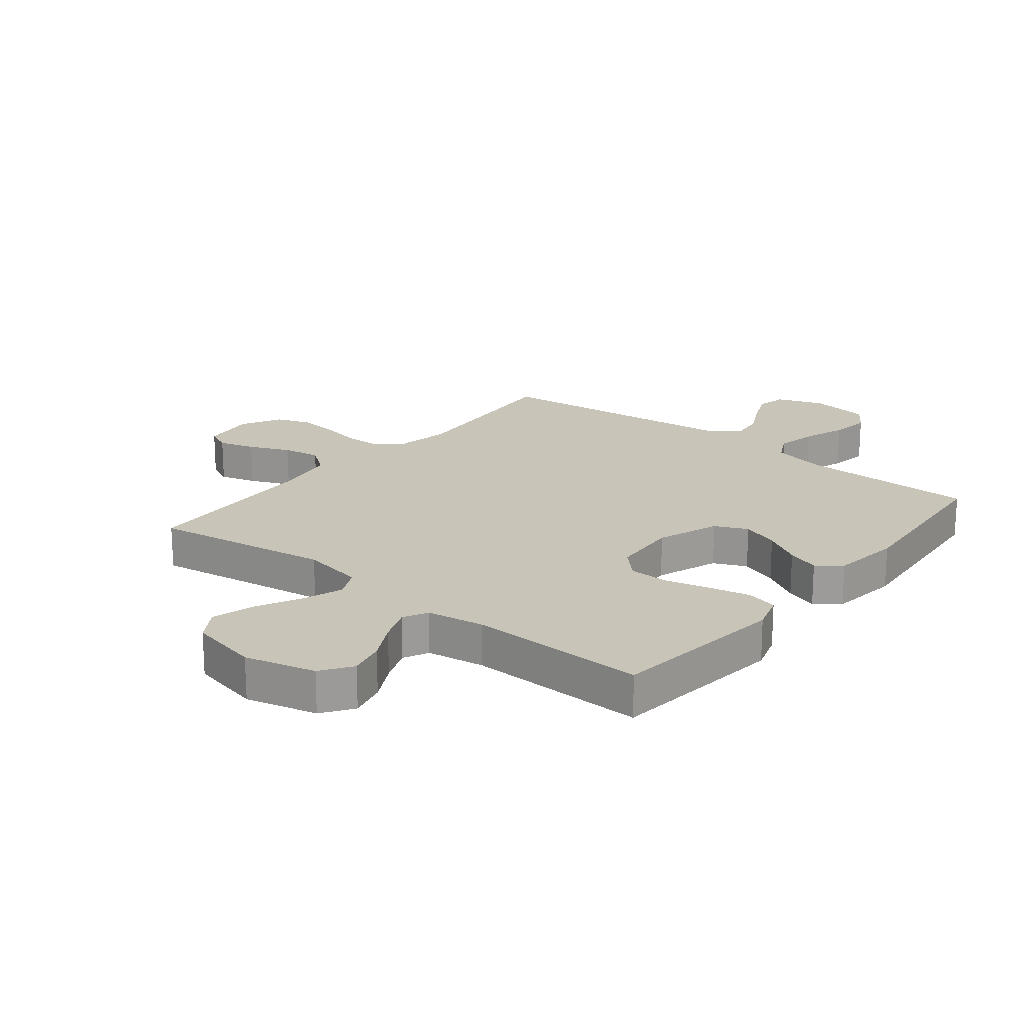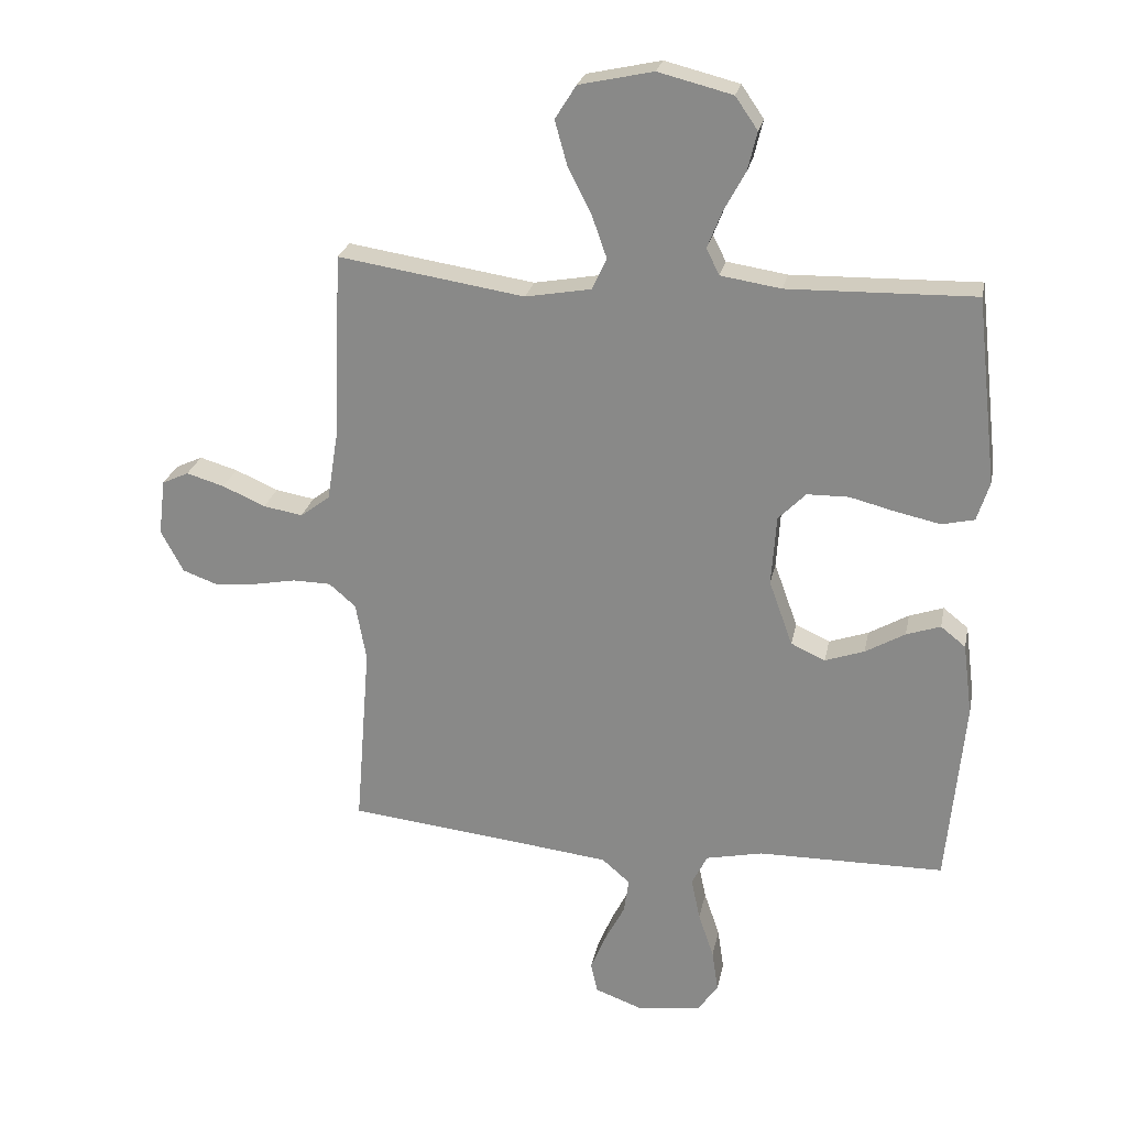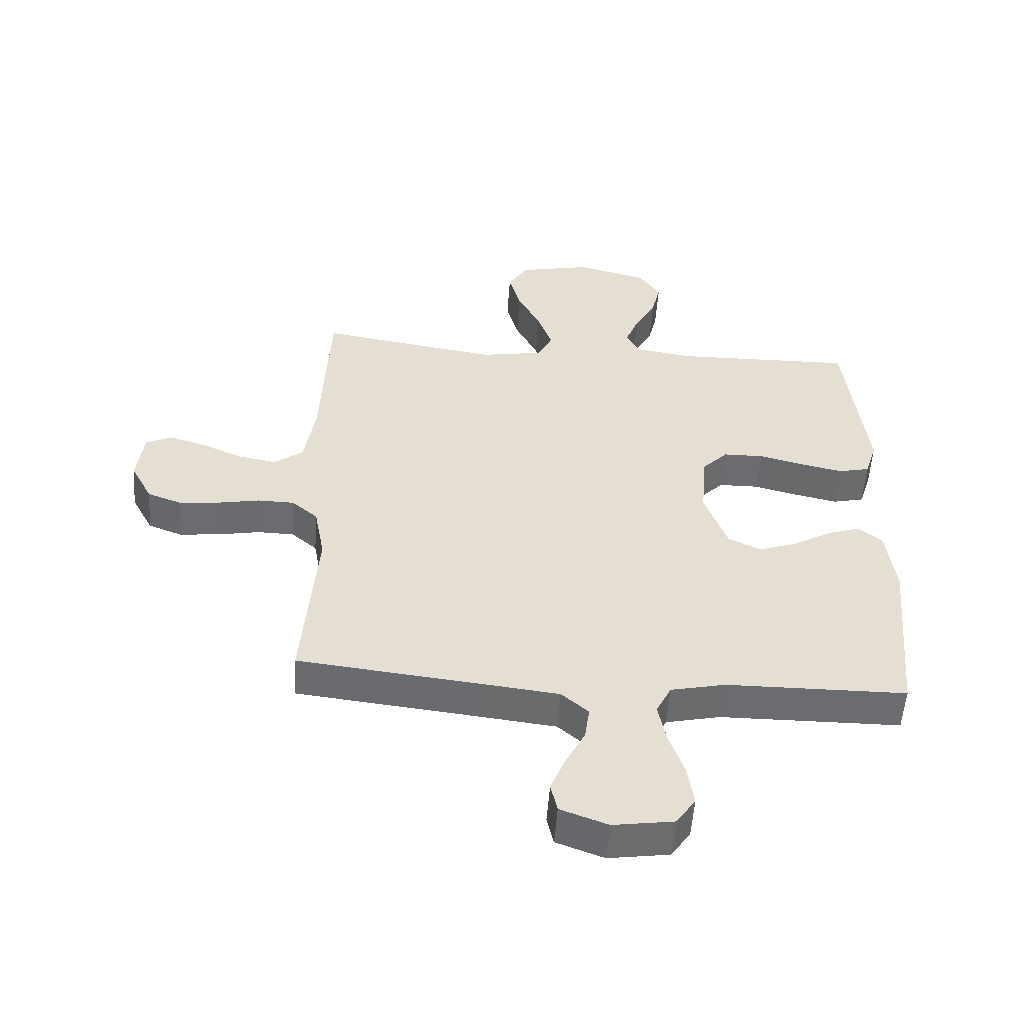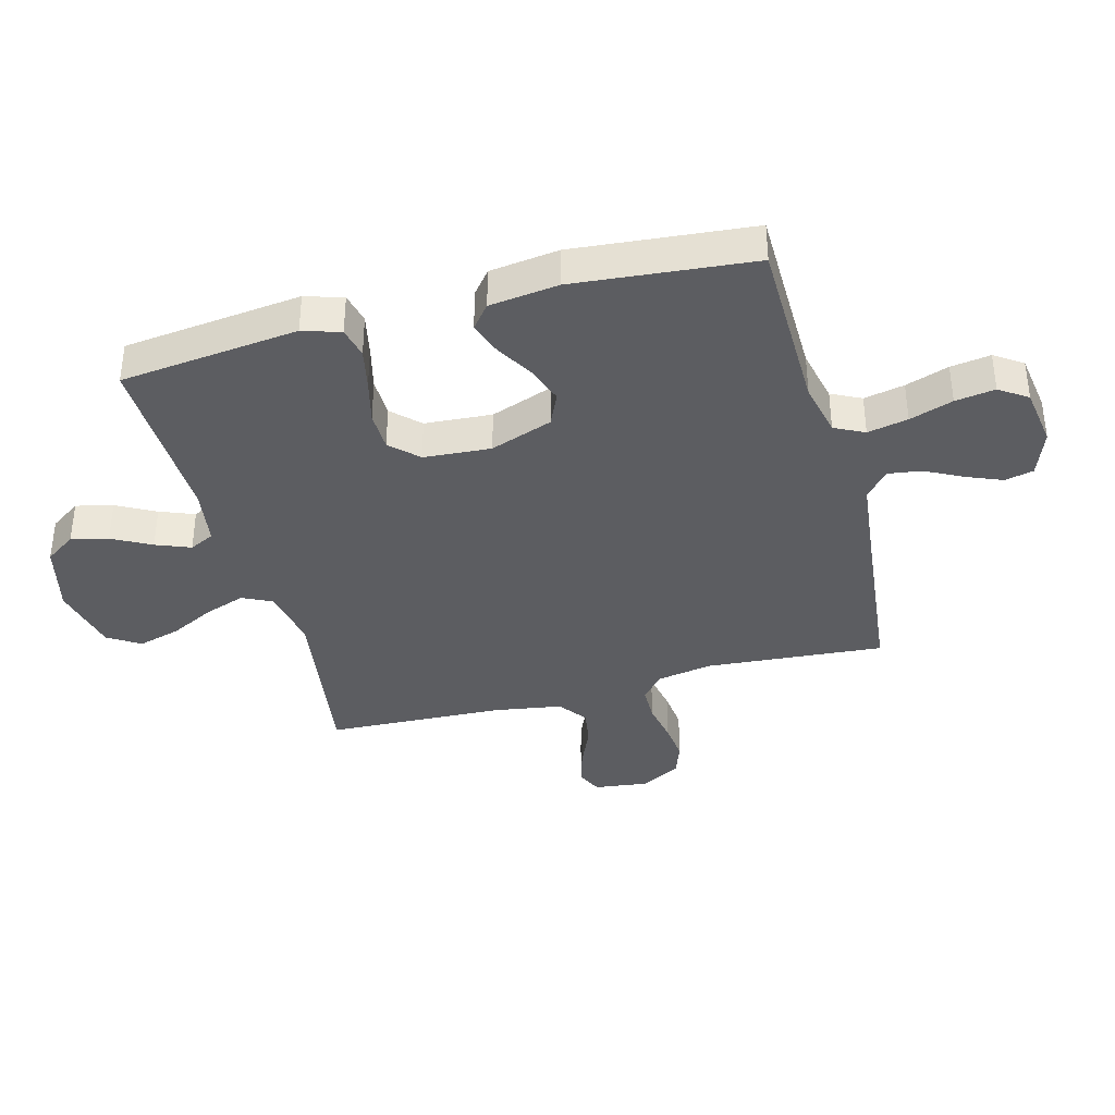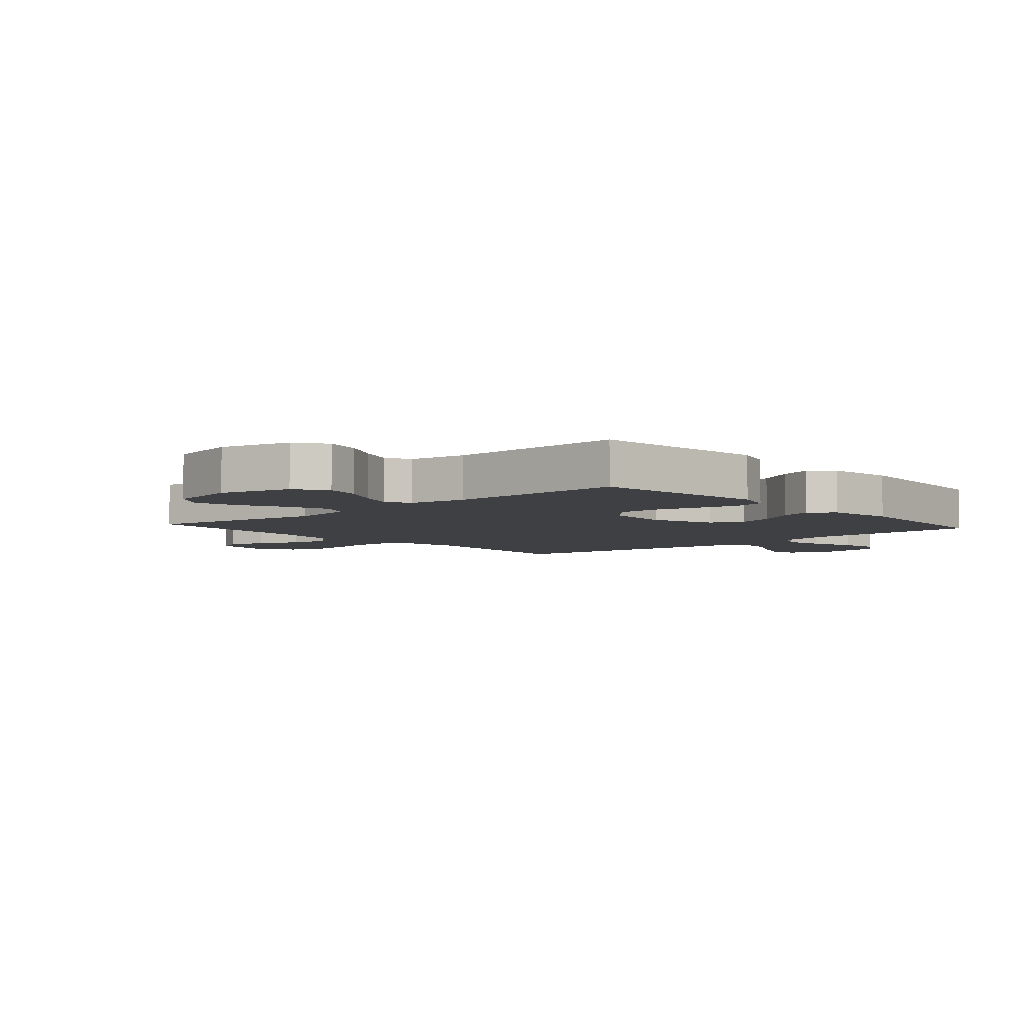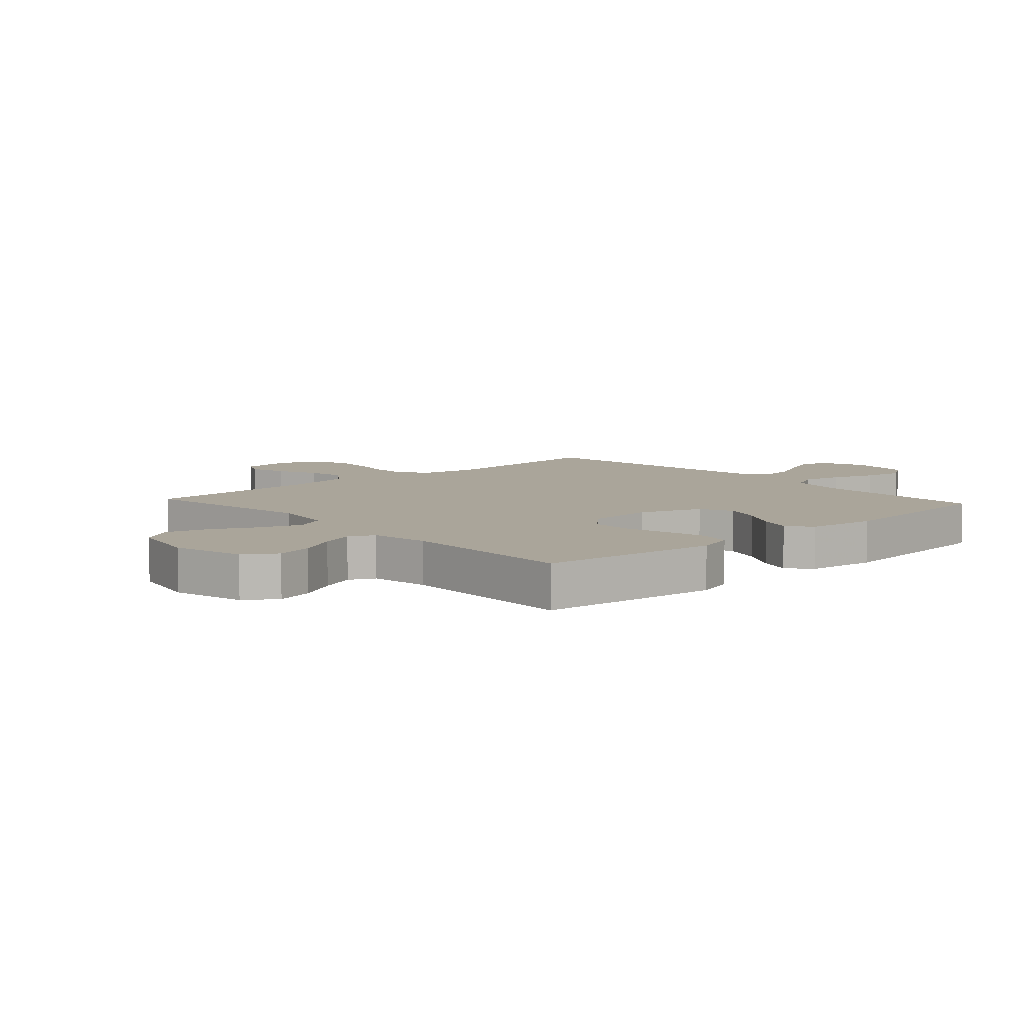
<metadata>
{"format":"obj","ext":"obj","renderer":"f3d","projection":"perspective","resolution":1024,"background":"white","views":[{"elev":20.1,"azim":38.8,"up":"+Y"},{"elev":24.7,"azim":11.3,"up":"+Z"},{"elev":-53.7,"azim":-4.0,"up":"+Z"},{"elev":-37.2,"azim":105.1,"up":"+Y"},{"elev":-5.1,"azim":41.5,"up":"+Y"},{"elev":7.7,"azim":47.6,"up":"+Y"}]}
</metadata>
<code>
v -0.5 0.07 -0.5
v -0.476 0.07 -0.2
v -0.493 0.07 -0.107
v -0.536 0.07 -0.07
v -0.597 0.07 -0.069
v -0.666 0.07 -0.082
v -0.733 0.07 -0.089
v -0.79 0.07 -0.068
v -0.826 0.07 0
v -0.815 0.07 0.09
v -0.772 0.07 0.11
v -0.711 0.07 0.092
v -0.642 0.07 0.062
v -0.579 0.07 0.051
v -0.531 0.07 0.087
v -0.513 0.07 0.2
v -0.5 0.07 0.5
v -0.2 0.07 0.454
v -0.095 0.07 0.473
v -0.071 0.07 0.523
v -0.095 0.07 0.591
v -0.133 0.07 0.666
v -0.153 0.07 0.737
v -0.119 0.07 0.791
v 0 0.07 0.817
v 0.119 0.07 0.787
v 0.155 0.07 0.735
v 0.14 0.07 0.673
v 0.105 0.07 0.608
v 0.082 0.07 0.55
v 0.103 0.07 0.508
v 0.2 0.07 0.493
v 0.5 0.07 0.5
v 0.534 0.07 0.2
v 0.514 0.07 0.137
v 0.462 0.07 0.125
v 0.392 0.07 0.14
v 0.317 0.07 0.159
v 0.25 0.07 0.158
v 0.206 0.07 0.113
v 0.198 0.07 0
v 0.236 0.07 -0.105
v 0.291 0.07 -0.13
v 0.354 0.07 -0.108
v 0.418 0.07 -0.071
v 0.473 0.07 -0.052
v 0.513 0.07 -0.084
v 0.528 0.07 -0.2
v 0.5 0.07 -0.5
v 0.2 0.07 -0.503
v 0.109 0.07 -0.523
v 0.084 0.07 -0.573
v 0.098 0.07 -0.641
v 0.123 0.07 -0.714
v 0.133 0.07 -0.781
v 0.101 0.07 -0.828
v 0 0.07 -0.843
v -0.079 0.07 -0.814
v -0.09 0.07 -0.765
v -0.065 0.07 -0.705
v -0.033 0.07 -0.643
v -0.025 0.07 -0.587
v -0.07 0.07 -0.548
v -0.2 0.07 -0.533
v -0.5 0 -0.5
v -0.476 0 -0.2
v -0.493 0 -0.107
v -0.536 0 -0.07
v -0.597 0 -0.069
v -0.666 0 -0.082
v -0.733 0 -0.089
v -0.79 0 -0.068
v -0.826 0 0
v -0.815 0 0.09
v -0.772 0 0.11
v -0.711 0 0.092
v -0.642 0 0.062
v -0.579 0 0.051
v -0.531 0 0.087
v -0.513 0 0.2
v -0.5 0 0.5
v -0.2 0 0.454
v -0.095 0 0.473
v -0.071 0 0.523
v -0.095 0 0.591
v -0.133 0 0.666
v -0.153 0 0.737
v -0.119 0 0.791
v 0 0 0.817
v 0.119 0 0.787
v 0.155 0 0.735
v 0.14 0 0.673
v 0.105 0 0.608
v 0.082 0 0.55
v 0.103 0 0.508
v 0.2 0 0.493
v 0.5 0 0.5
v 0.534 0 0.2
v 0.514 0 0.137
v 0.462 0 0.125
v 0.392 0 0.14
v 0.317 0 0.159
v 0.25 0 0.158
v 0.206 0 0.113
v 0.198 0 0
v 0.236 0 -0.105
v 0.291 0 -0.13
v 0.354 0 -0.108
v 0.418 0 -0.071
v 0.473 0 -0.052
v 0.513 0 -0.084
v 0.528 0 -0.2
v 0.5 0 -0.5
v 0.2 0 -0.503
v 0.109 0 -0.523
v 0.084 0 -0.573
v 0.098 0 -0.641
v 0.123 0 -0.714
v 0.133 0 -0.781
v 0.101 0 -0.828
v 0 0 -0.843
v -0.079 0 -0.814
v -0.09 0 -0.765
v -0.065 0 -0.705
v -0.033 0 -0.643
v -0.025 0 -0.587
v -0.07 0 -0.548
v -0.2 0 -0.533
f 58 59 60 61
f 56 57 58 61
f 56 61 62
f 53 54 55 56
f 52 53 56 62
f 51 52 62 63
f 47 48 49 50
f 44 45 46 47
f 43 44 47 50
f 42 43 50 51
f 35 36 37 38
f 33 34 35 38
f 32 33 38 39
f 31 32 39 40
f 26 27 28 29
f 26 29 30
f 25 26 30
f 24 25 30
f 21 22 23 24
f 20 21 24 30
f 19 20 30 31
f 16 17 18
f 15 16 18 19
f 10 11 12 13
f 10 13 14
f 9 10 14
f 8 9 14
f 5 6 7 8
f 5 8 14
f 4 5 14 15
f 64 1 2
f 64 2 3
f 63 64 3
f 41 42 51 63
f 41 63 3
f 19 31 40 41
f 15 19 41
f 3 4 15 41
f 125 124 123 122
f 125 122 121 120
f 126 125 120
f 120 119 118 117
f 126 120 117 116
f 127 126 116 115
f 114 113 112 111
f 111 110 109 108
f 114 111 108 107
f 115 114 107 106
f 102 101 100 99
f 102 99 98 97
f 103 102 97 96
f 104 103 96 95
f 93 92 91 90
f 94 93 90
f 94 90 89
f 94 89 88
f 88 87 86 85
f 94 88 85 84
f 95 94 84 83
f 82 81 80
f 83 82 80 79
f 77 76 75 74
f 78 77 74
f 78 74 73
f 78 73 72
f 72 71 70 69
f 78 72 69
f 79 78 69 68
f 66 65 128
f 67 66 128
f 67 128 127
f 127 115 106 105
f 67 127 105
f 105 104 95 83
f 105 83 79
f 105 79 68 67
f 1 65 66 2
f 2 66 67 3
f 3 67 68 4
f 4 68 69 5
f 5 69 70 6
f 6 70 71 7
f 7 71 72 8
f 8 72 73 9
f 9 73 74 10
f 10 74 75 11
f 11 75 76 12
f 12 76 77 13
f 13 77 78 14
f 14 78 79 15
f 15 79 80 16
f 16 80 81 17
f 17 81 82 18
f 18 82 83 19
f 19 83 84 20
f 20 84 85 21
f 21 85 86 22
f 22 86 87 23
f 23 87 88 24
f 24 88 89 25
f 25 89 90 26
f 26 90 91 27
f 27 91 92 28
f 28 92 93 29
f 29 93 94 30
f 30 94 95 31
f 31 95 96 32
f 32 96 97 33
f 33 97 98 34
f 34 98 99 35
f 35 99 100 36
f 36 100 101 37
f 37 101 102 38
f 38 102 103 39
f 39 103 104 40
f 40 104 105 41
f 41 105 106 42
f 42 106 107 43
f 43 107 108 44
f 44 108 109 45
f 45 109 110 46
f 46 110 111 47
f 47 111 112 48
f 48 112 113 49
f 49 113 114 50
f 50 114 115 51
f 51 115 116 52
f 52 116 117 53
f 53 117 118 54
f 54 118 119 55
f 55 119 120 56
f 56 120 121 57
f 57 121 122 58
f 58 122 123 59
f 59 123 124 60
f 60 124 125 61
f 61 125 126 62
f 62 126 127 63
f 63 127 128 64
f 64 128 65 1

</code>
